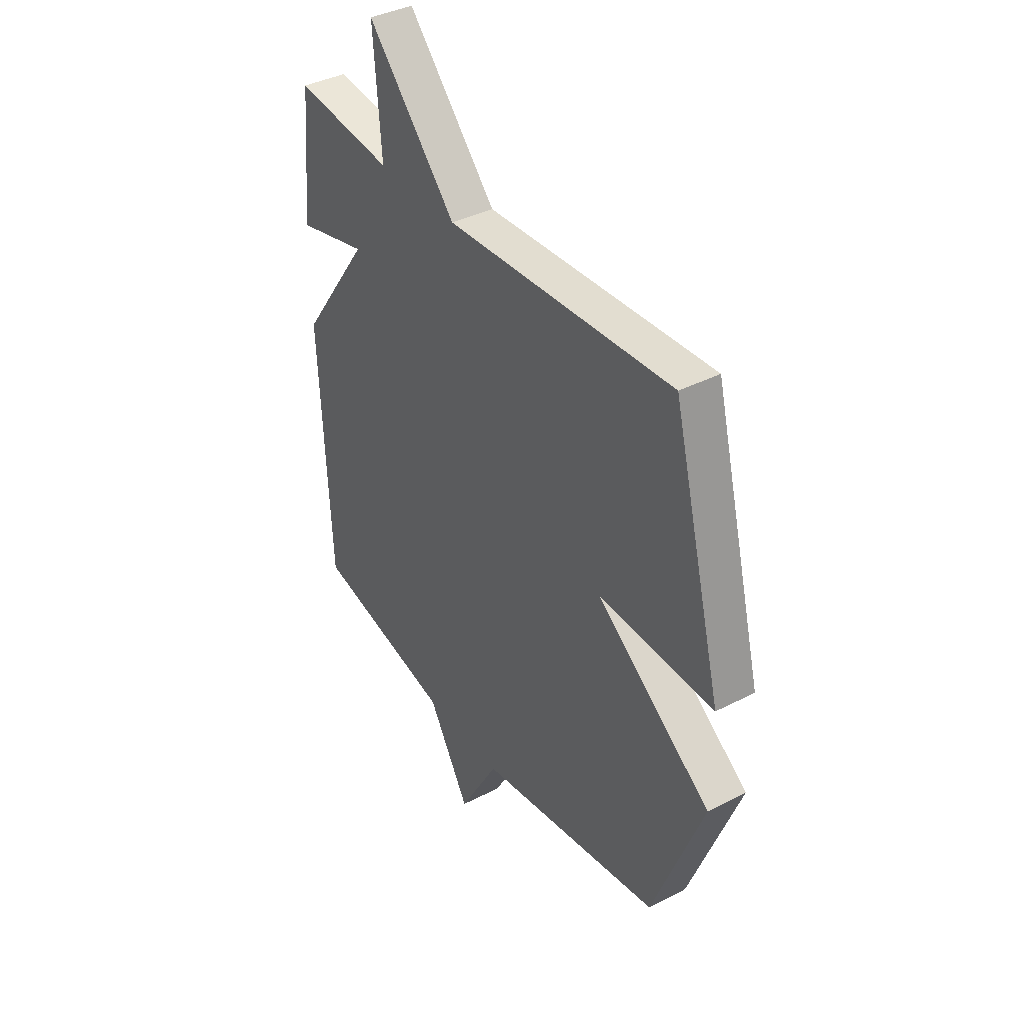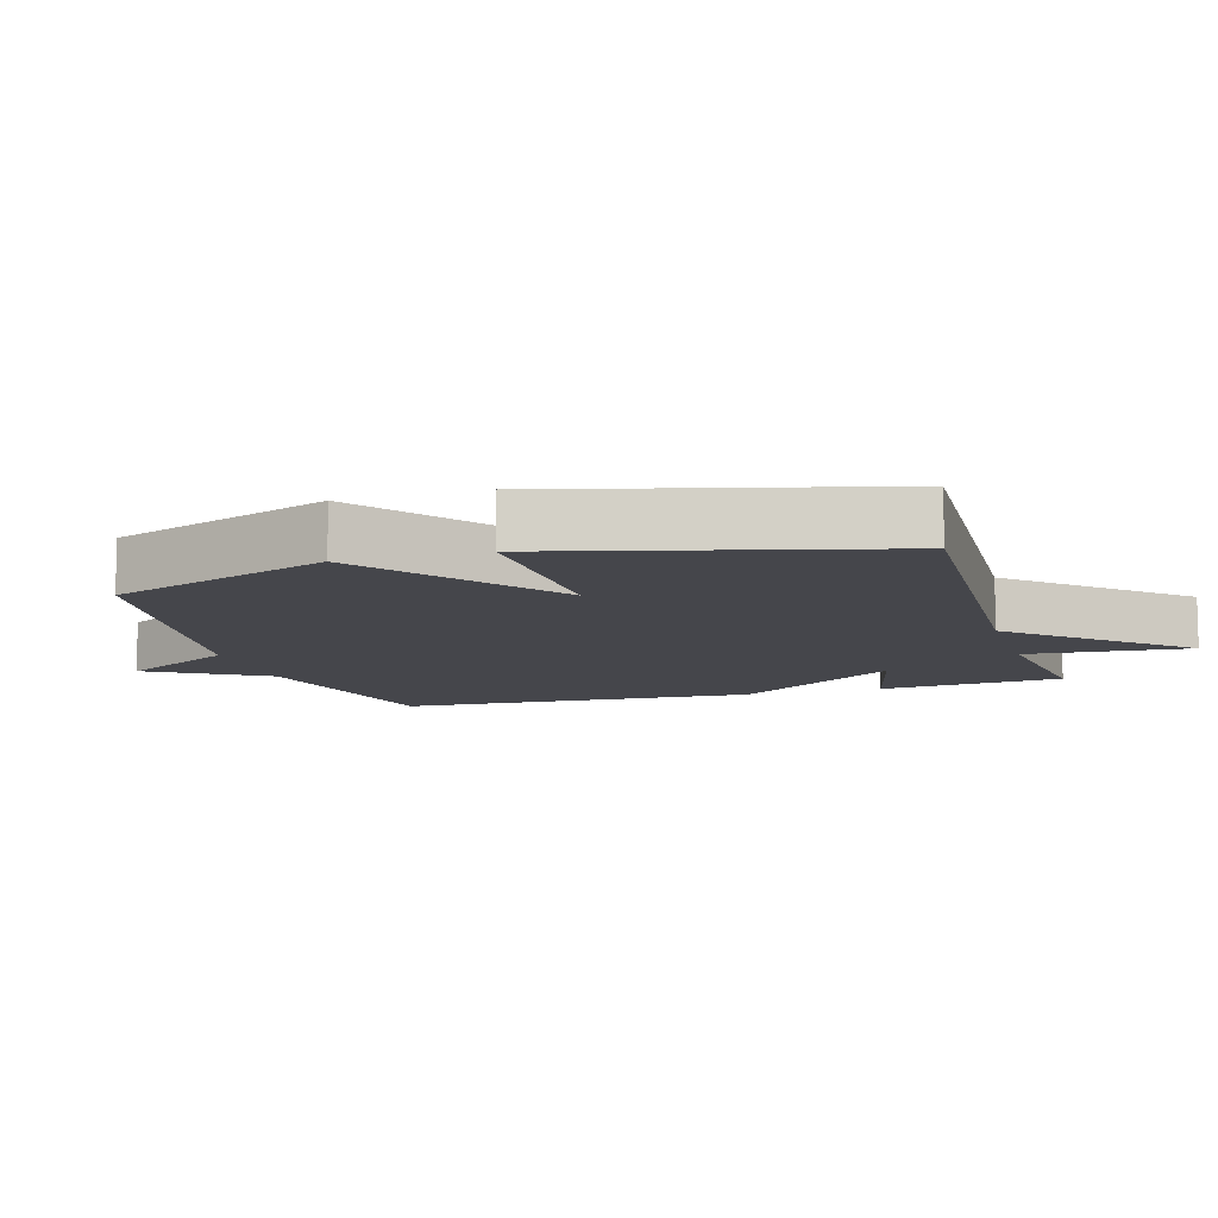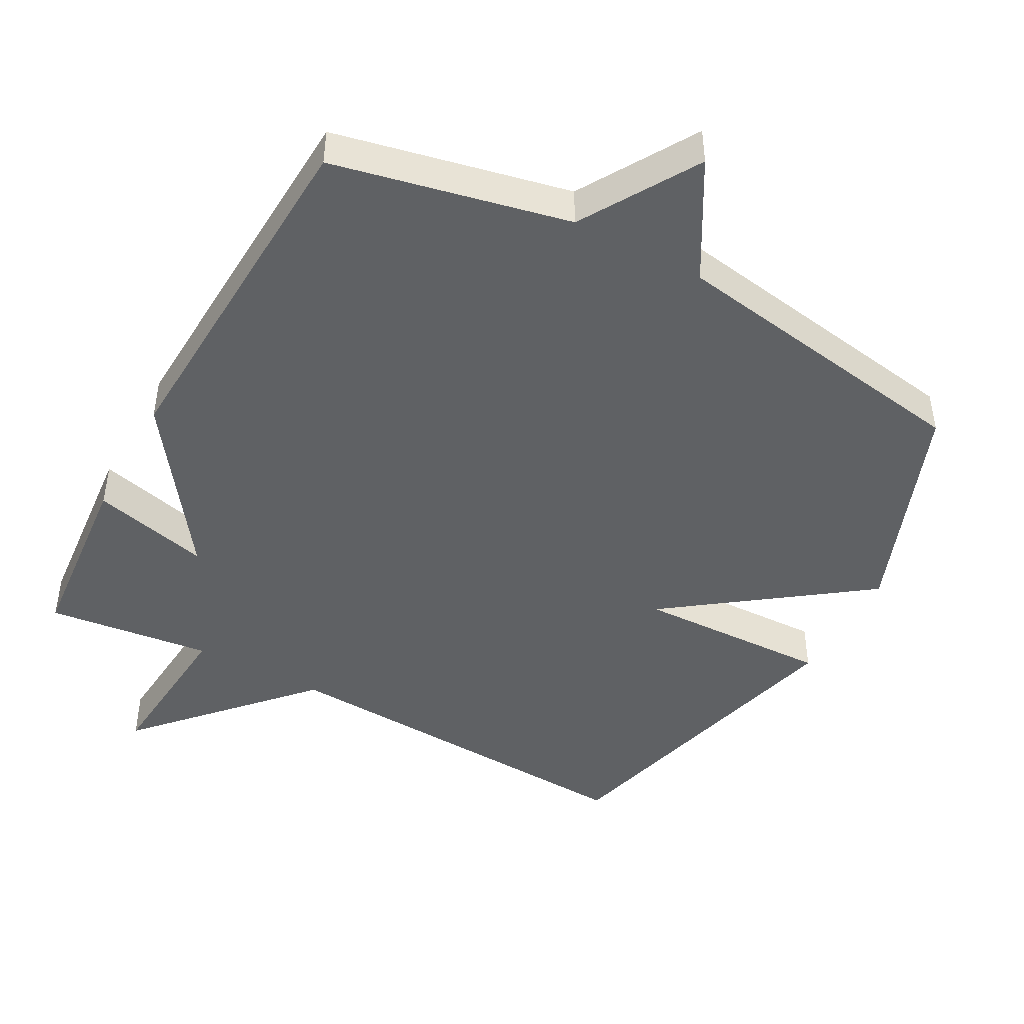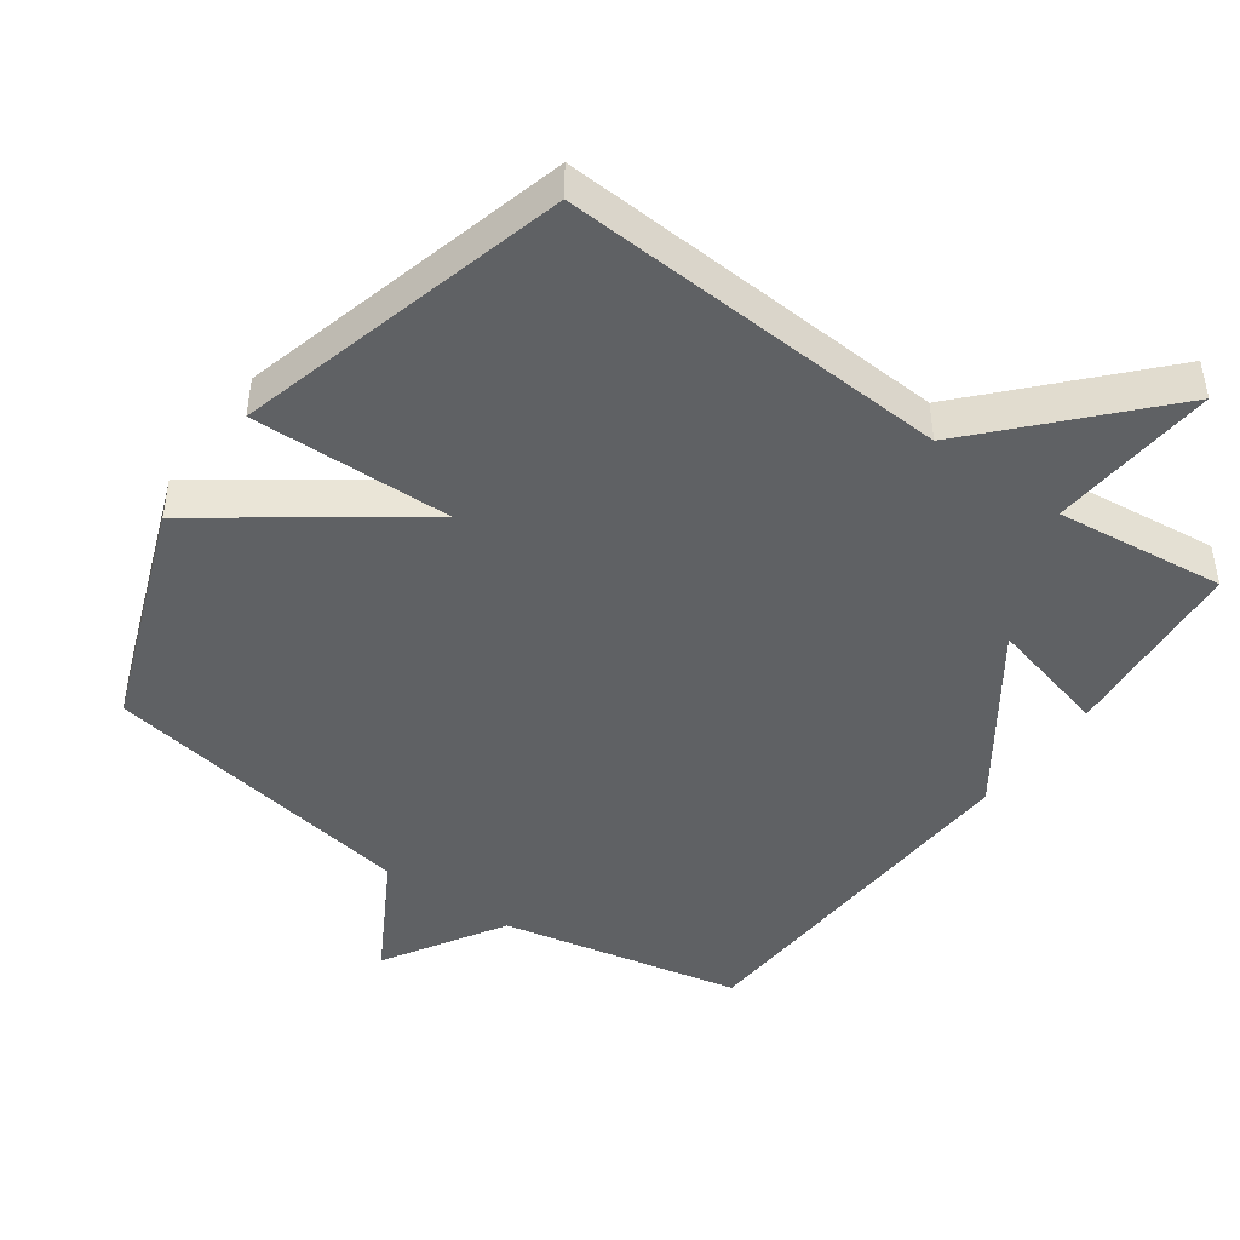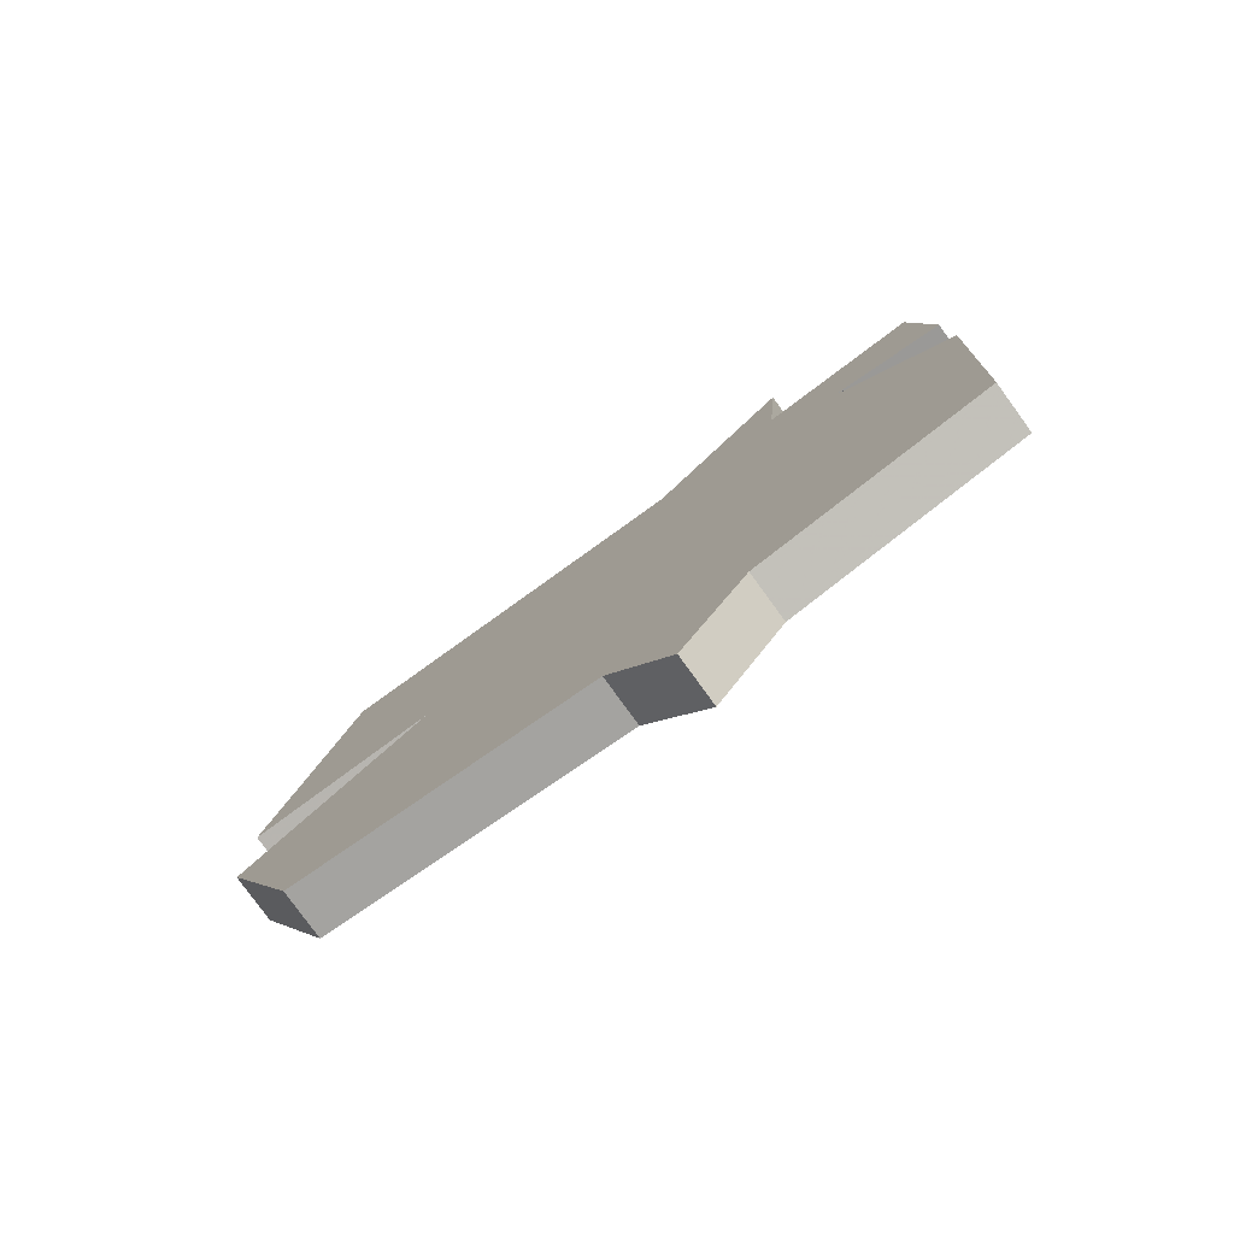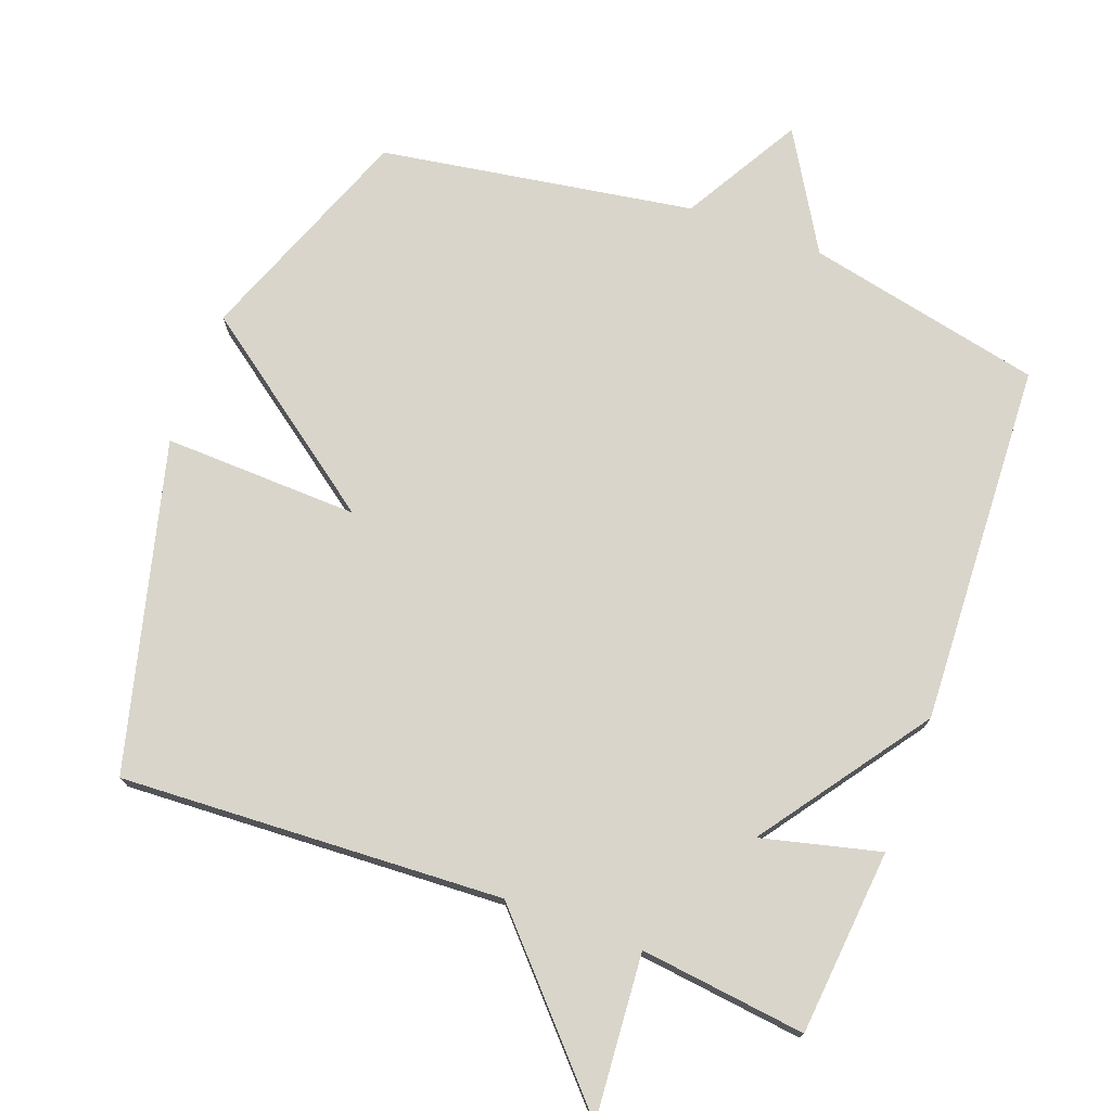
<metadata>
{"format":"obj","ext":"obj","renderer":"f3d","projection":"perspective","resolution":1024,"background":"white","views":[{"elev":38.5,"azim":-123.1,"up":"+Z"},{"elev":-10.0,"azim":-73.4,"up":"+Y"},{"elev":-45.6,"azim":151.4,"up":"+Y"},{"elev":-45.6,"azim":-35.9,"up":"+Y"},{"elev":-80.0,"azim":36.0,"up":"+Z"},{"elev":74.7,"azim":20.4,"up":"+Y"}]}
</metadata>
<code>
v -0.5 0.07 0.5
v 0.058 0.07 0.471
v 0.277 0.07 0.71
v 0.258 0.07 0.471
v 0.5 0.07 0.5
v 0.525 0.07 0.229
v 0.352 0.07 0.272
v 0.525 0.07 0.029
v 0.5 0.07 -0.5
v 0.156 0.07 -0.574
v 0.054 0.07 -0.745
v -0.044 0.07 -0.574
v -0.5 0.07 -0.5
v -0.624 0.07 -0.176
v -0.339 0.07 0.033
v -0.624 0.07 0.024
v -0.5 0 0.5
v 0.058 0 0.471
v 0.277 0 0.71
v 0.258 0 0.471
v 0.5 0 0.5
v 0.525 0 0.229
v 0.352 0 0.272
v 0.525 0 0.029
v 0.5 0 -0.5
v 0.156 0 -0.574
v 0.054 0 -0.745
v -0.044 0 -0.574
v -0.5 0 -0.5
v -0.624 0 -0.176
v -0.339 0 0.033
v -0.624 0 0.024
f 15 16 1 2
f 12 13 14 15
f 2 3 4
f 15 2 4
f 12 15 4
f 11 12 4
f 10 11 4
f 7 8 9 10
f 7 10 4
f 4 5 6 7
f 18 17 32 31
f 31 30 29 28
f 20 19 18
f 20 18 31
f 20 31 28
f 20 28 27
f 20 27 26
f 26 25 24 23
f 20 26 23
f 23 22 21 20
f 1 17 18 2
f 2 18 19 3
f 3 19 20 4
f 4 20 21 5
f 5 21 22 6
f 6 22 23 7
f 7 23 24 8
f 8 24 25 9
f 9 25 26 10
f 10 26 27 11
f 11 27 28 12
f 12 28 29 13
f 13 29 30 14
f 14 30 31 15
f 15 31 32 16
f 16 32 17 1

</code>
